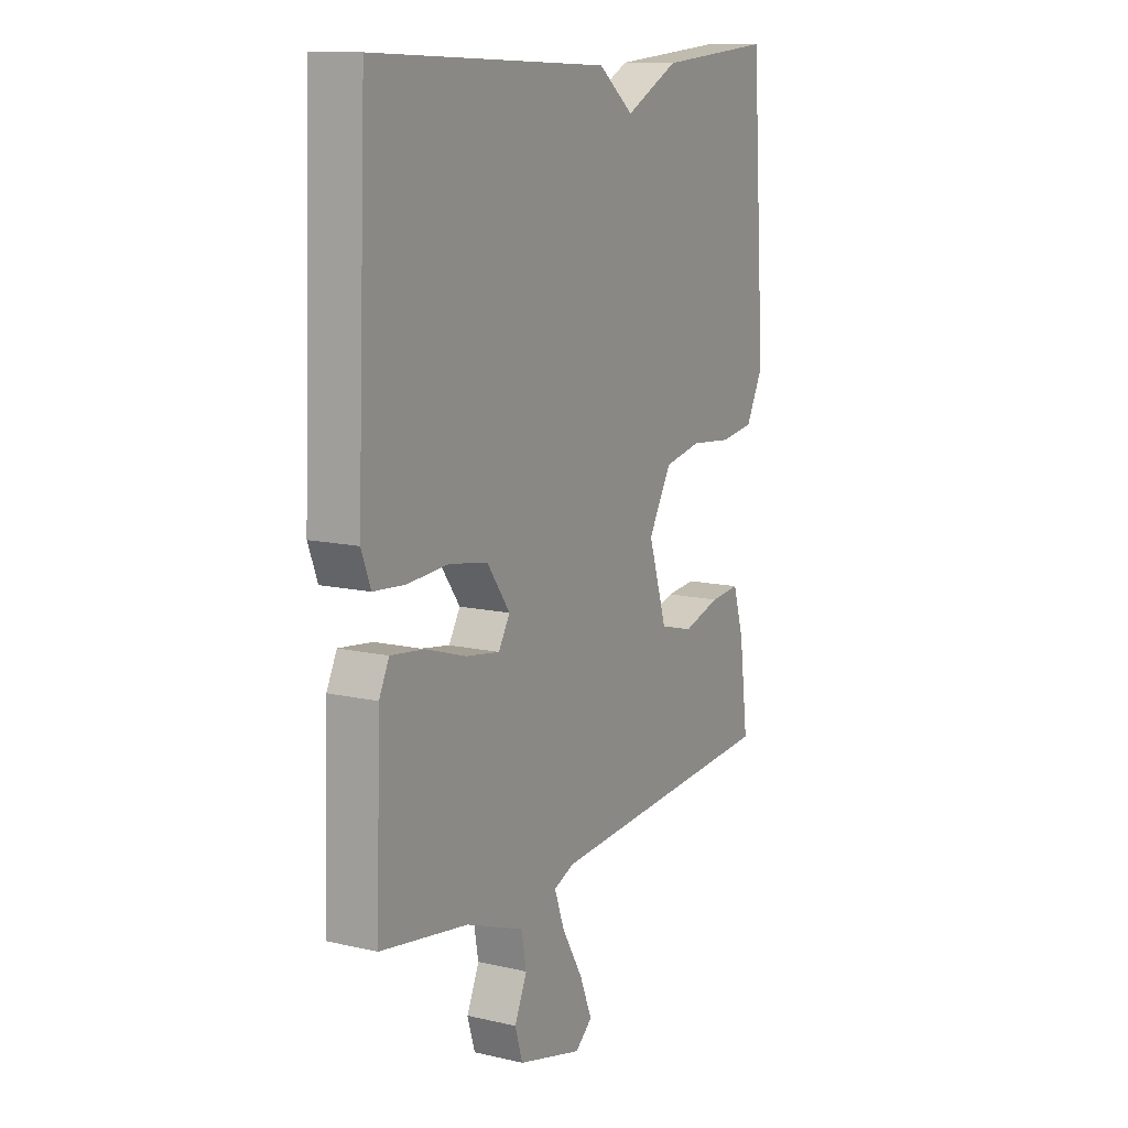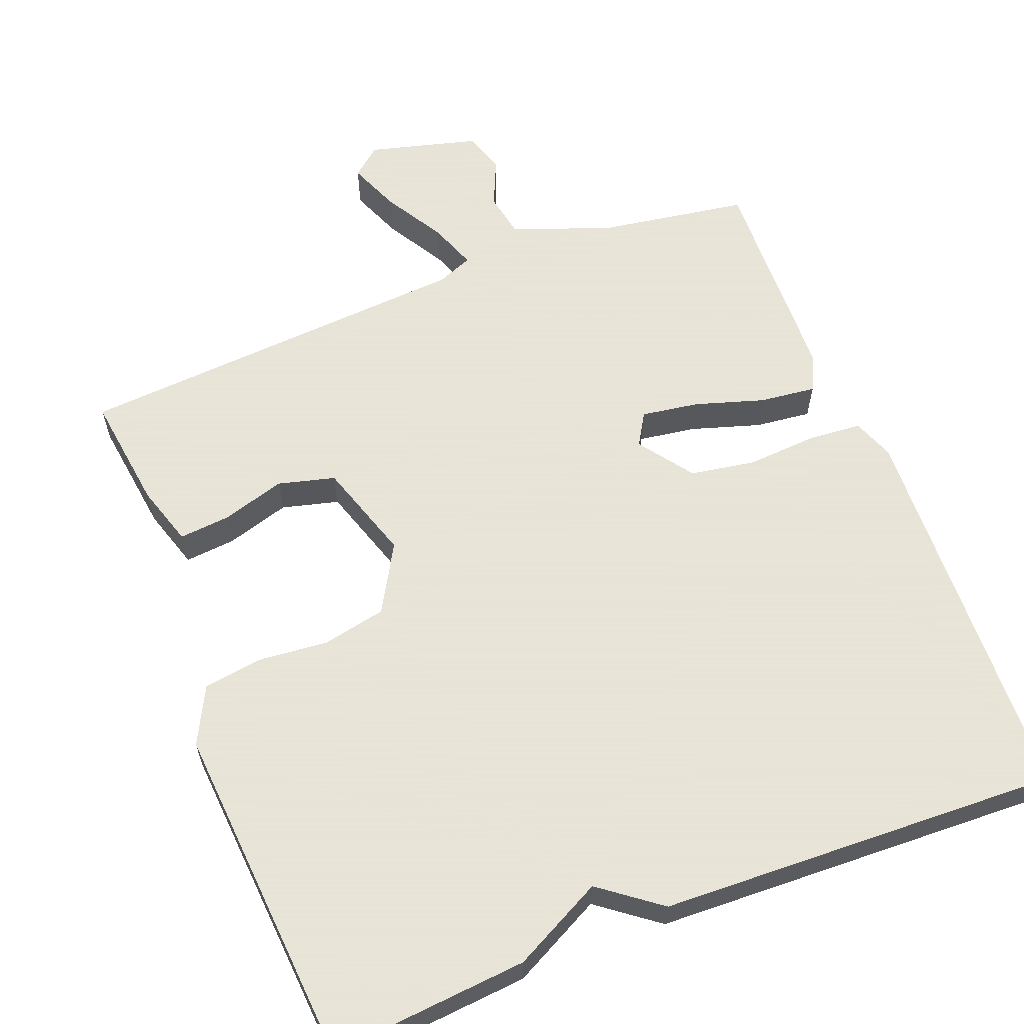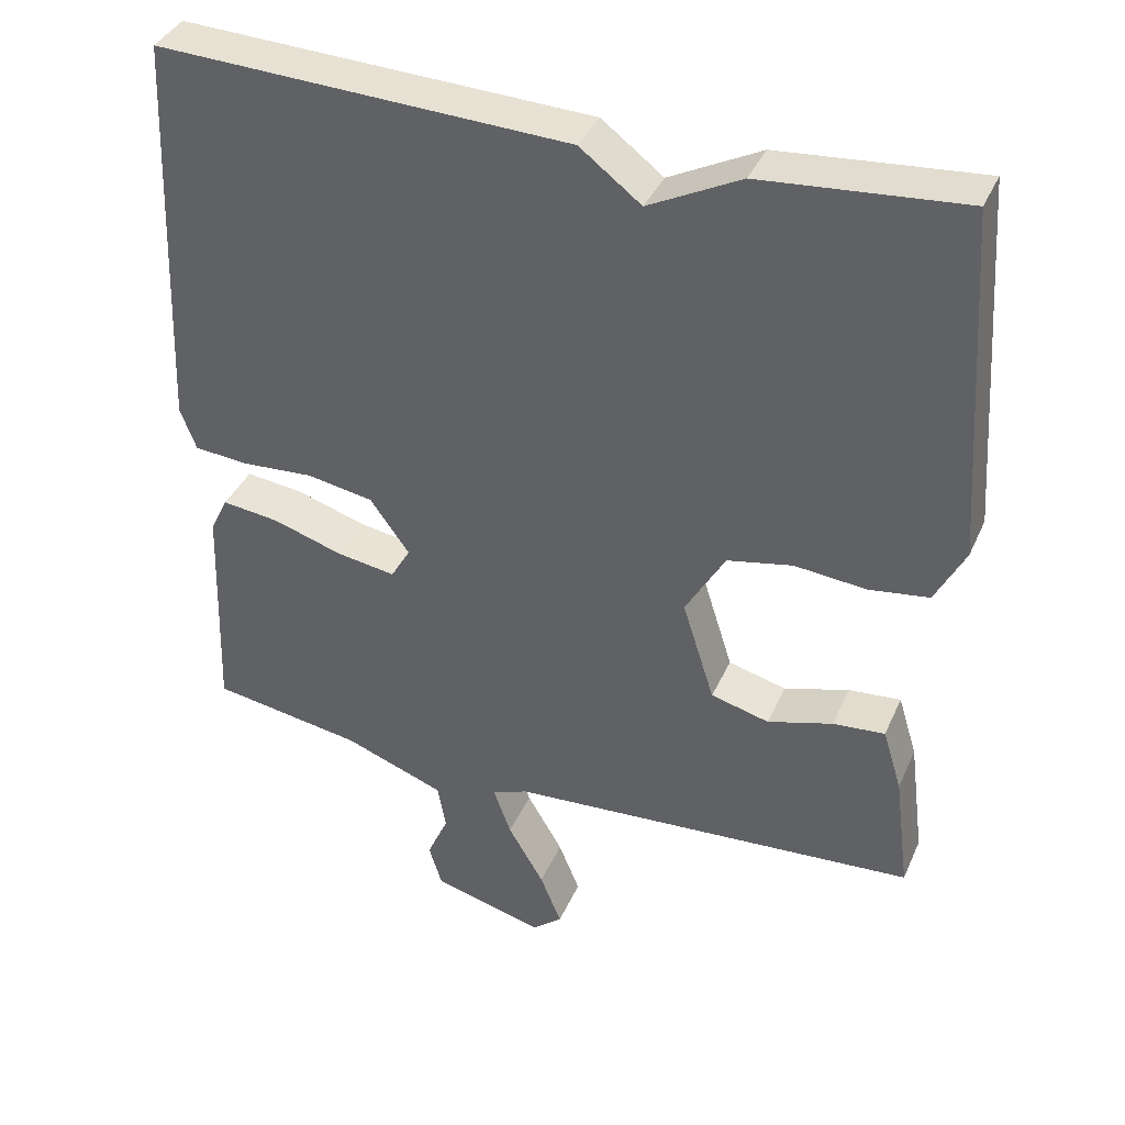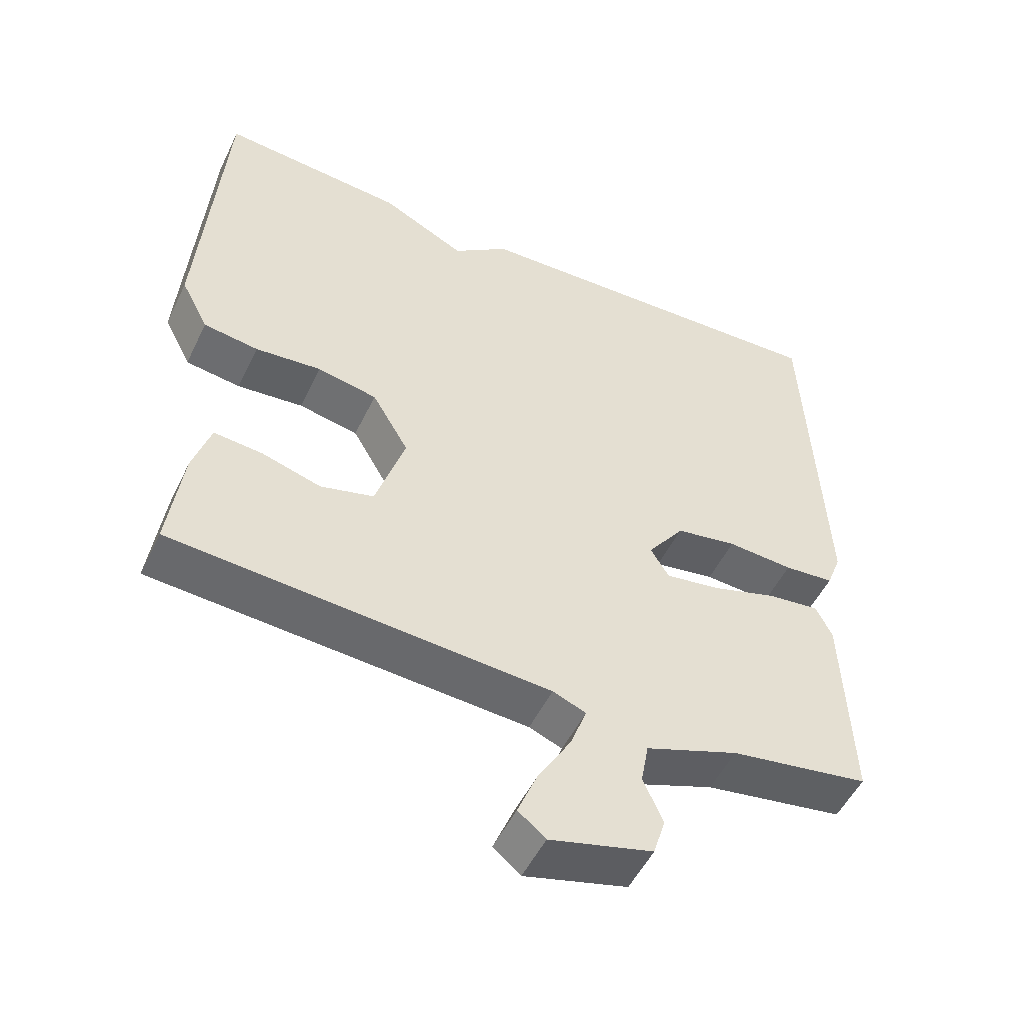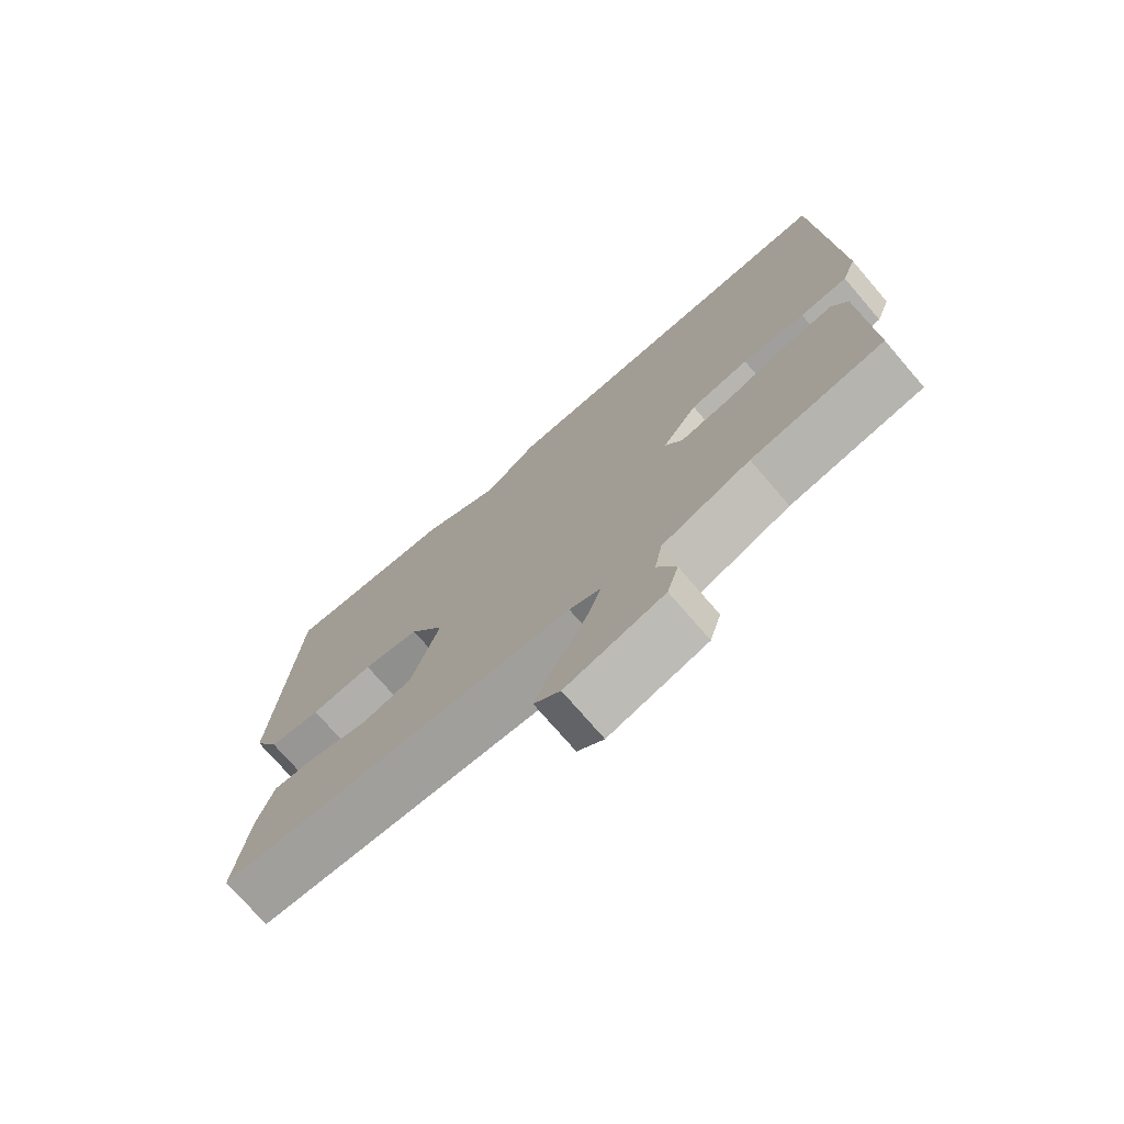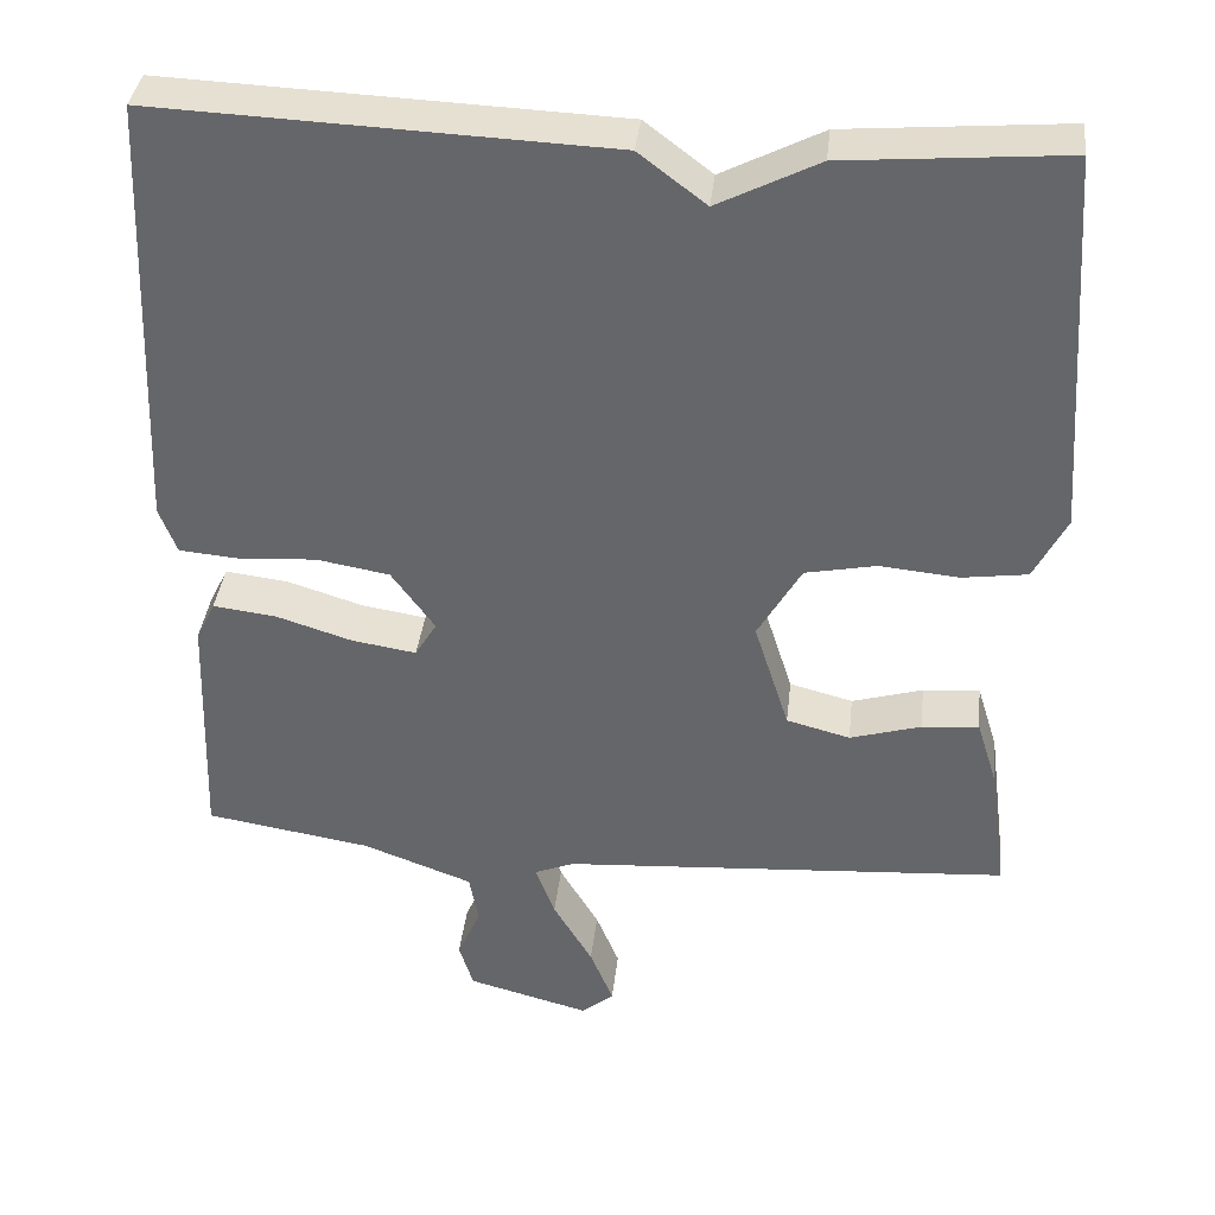
<metadata>
{"format":"obj","ext":"obj","renderer":"f3d","projection":"perspective","resolution":1024,"background":"white","views":[{"elev":12.2,"azim":118.6,"up":"+Z"},{"elev":61.4,"azim":-21.5,"up":"+Y"},{"elev":38.0,"azim":-157.9,"up":"+Z"},{"elev":-51.6,"azim":-25.3,"up":"+Z"},{"elev":-74.2,"azim":40.7,"up":"+Z"},{"elev":37.4,"azim":-173.6,"up":"+Z"}]}
</metadata>
<code>
v -0.5 0.07 -0.5
v -0.48 0.07 -0.345
v -0.455 0.07 -0.264
v -0.387 0.07 -0.27
v -0.302 0.07 -0.295
v -0.226 0.07 -0.275
v -0.184 0.07 -0.143
v -0.236 0.07 -0.053
v -0.321 0.07 -0.036
v -0.415 0.07 -0.045
v -0.493 0.07 -0.034
v -0.532 0.07 0.042
v -0.5 0.07 0.5
v -0.237 0.07 0.478
v -0.117 0.07 0.417
v -0.037 0.07 0.478
v 0.5 0.07 0.5
v 0.522 0.07 -0.026
v 0.501 0.07 -0.081
v 0.43 0.07 -0.087
v 0.336 0.07 -0.081
v 0.249 0.07 -0.096
v 0.197 0.07 -0.168
v 0.223 0.07 -0.211
v 0.3 0.07 -0.199
v 0.392 0.07 -0.17
v 0.467 0.07 -0.161
v 0.49 0.07 -0.208
v 0.5 0.07 -0.5
v 0.302 0.07 -0.532
v 0.17 0.07 -0.581
v 0.159 0.07 -0.641
v 0.187 0.07 -0.704
v 0.17 0.07 -0.76
v 0.024 0.07 -0.799
v -0.015 0.07 -0.767
v 0.013 0.07 -0.698
v 0.06 0.07 -0.618
v 0.083 0.07 -0.555
v 0.036 0.07 -0.536
v -0.5 0 -0.5
v -0.48 0 -0.345
v -0.455 0 -0.264
v -0.387 0 -0.27
v -0.302 0 -0.295
v -0.226 0 -0.275
v -0.184 0 -0.143
v -0.236 0 -0.053
v -0.321 0 -0.036
v -0.415 0 -0.045
v -0.493 0 -0.034
v -0.532 0 0.042
v -0.5 0 0.5
v -0.237 0 0.478
v -0.117 0 0.417
v -0.037 0 0.478
v 0.5 0 0.5
v 0.522 0 -0.026
v 0.501 0 -0.081
v 0.43 0 -0.087
v 0.336 0 -0.081
v 0.249 0 -0.096
v 0.197 0 -0.168
v 0.223 0 -0.211
v 0.3 0 -0.199
v 0.392 0 -0.17
v 0.467 0 -0.161
v 0.49 0 -0.208
v 0.5 0 -0.5
v 0.302 0 -0.532
v 0.17 0 -0.581
v 0.159 0 -0.641
v 0.187 0 -0.704
v 0.17 0 -0.76
v 0.024 0 -0.799
v -0.015 0 -0.767
v 0.013 0 -0.698
v 0.06 0 -0.618
v 0.083 0 -0.555
v 0.036 0 -0.536
f 36 37 38
f 35 36 38
f 34 35 38
f 33 34 38
f 32 33 38
f 31 32 38 39
f 30 31 39 40
f 30 40 1
f 29 30 1
f 28 29 1
f 27 28 1
f 26 27 1
f 25 26 1
f 19 20 21
f 18 19 21
f 17 18 21
f 16 17 21
f 15 16 21
f 15 21 22
f 13 14 15
f 12 13 15
f 11 12 15
f 10 11 15
f 9 10 15
f 8 9 15 22
f 7 8 22 23
f 3 4 5
f 2 3 5
f 1 2 5
f 24 25 1 5
f 6 7 23 24
f 5 6 24
f 78 77 76
f 78 76 75
f 78 75 74
f 78 74 73
f 78 73 72
f 79 78 72 71
f 80 79 71 70
f 41 80 70
f 41 70 69
f 41 69 68
f 41 68 67
f 41 67 66
f 41 66 65
f 61 60 59
f 61 59 58
f 61 58 57
f 61 57 56
f 61 56 55
f 62 61 55
f 55 54 53
f 55 53 52
f 55 52 51
f 55 51 50
f 55 50 49
f 62 55 49 48
f 63 62 48 47
f 45 44 43
f 45 43 42
f 45 42 41
f 45 41 65 64
f 64 63 47 46
f 64 46 45
f 1 41 42 2
f 2 42 43 3
f 3 43 44 4
f 4 44 45 5
f 5 45 46 6
f 6 46 47 7
f 7 47 48 8
f 8 48 49 9
f 9 49 50 10
f 10 50 51 11
f 11 51 52 12
f 12 52 53 13
f 13 53 54 14
f 14 54 55 15
f 15 55 56 16
f 16 56 57 17
f 17 57 58 18
f 18 58 59 19
f 19 59 60 20
f 20 60 61 21
f 21 61 62 22
f 22 62 63 23
f 23 63 64 24
f 24 64 65 25
f 25 65 66 26
f 26 66 67 27
f 27 67 68 28
f 28 68 69 29
f 29 69 70 30
f 30 70 71 31
f 31 71 72 32
f 32 72 73 33
f 33 73 74 34
f 34 74 75 35
f 35 75 76 36
f 36 76 77 37
f 37 77 78 38
f 38 78 79 39
f 39 79 80 40
f 40 80 41 1

</code>
